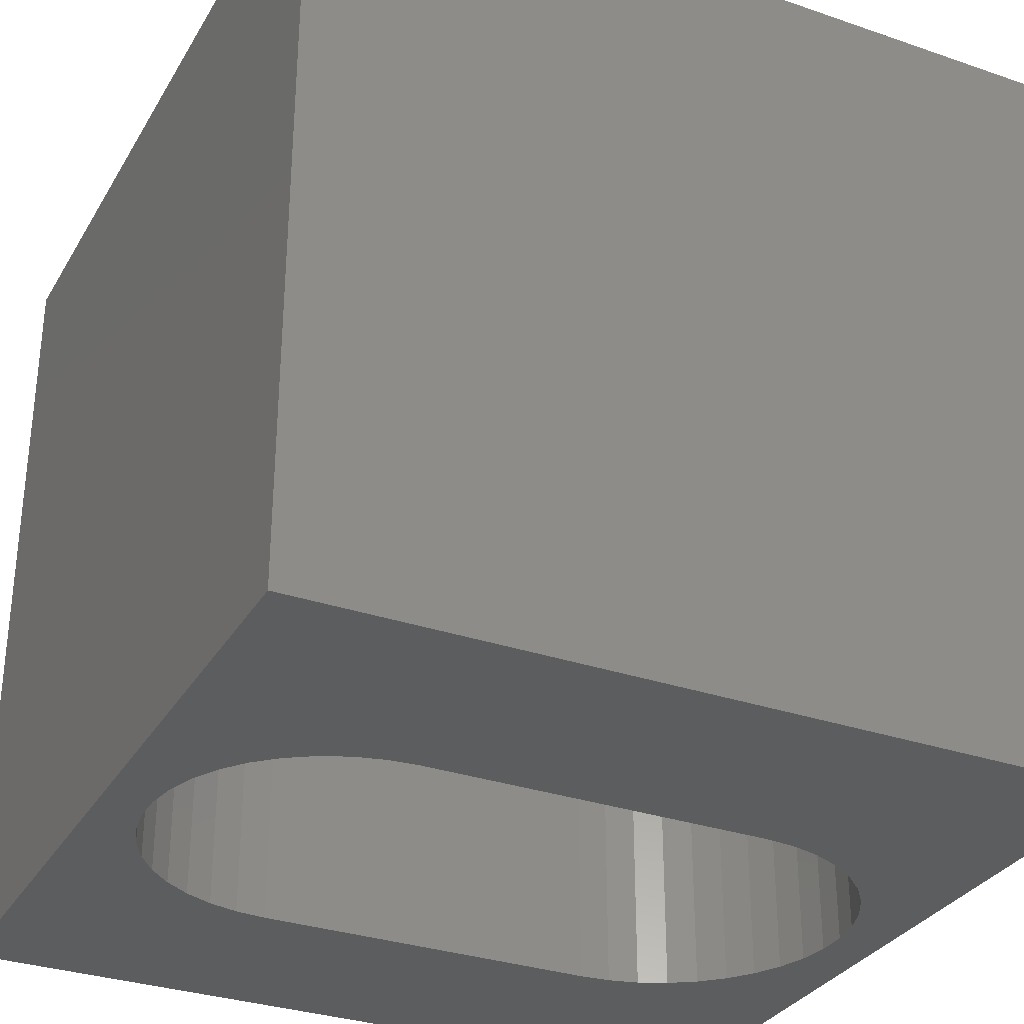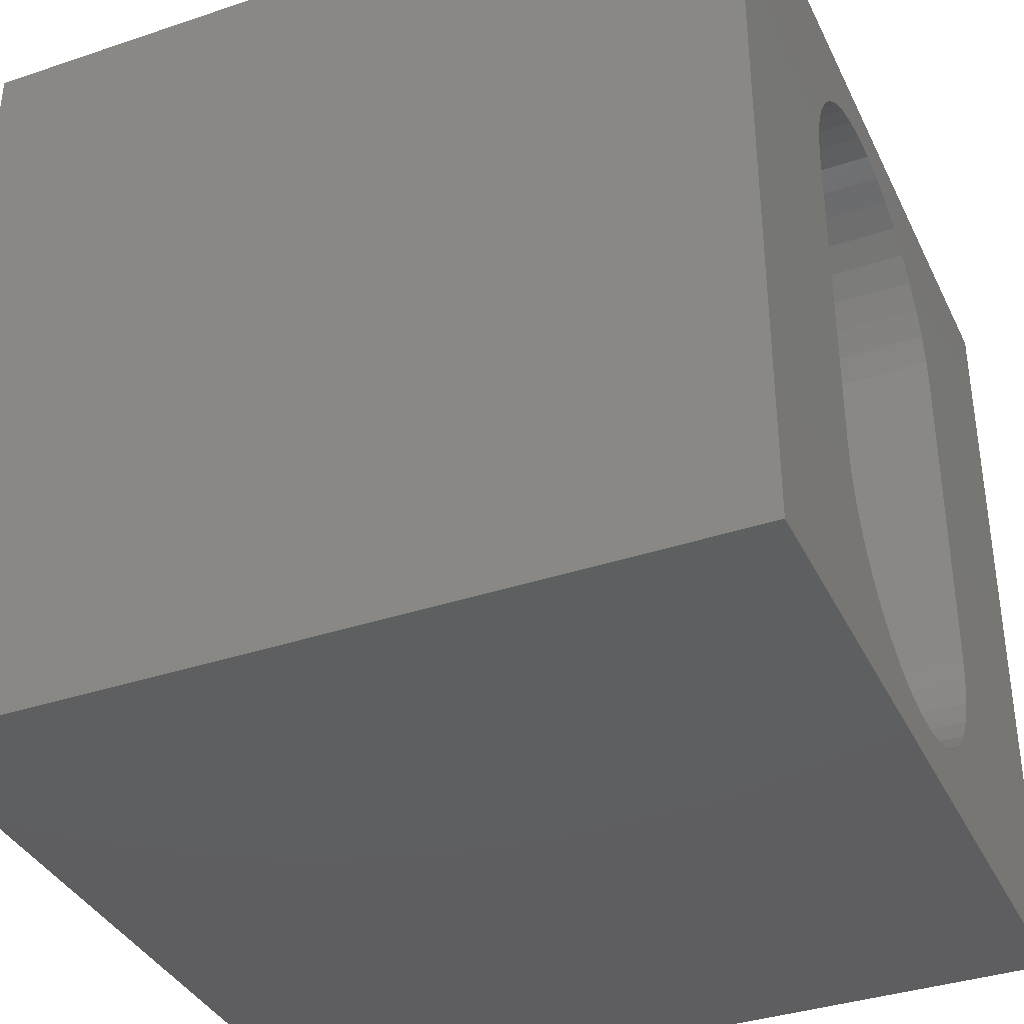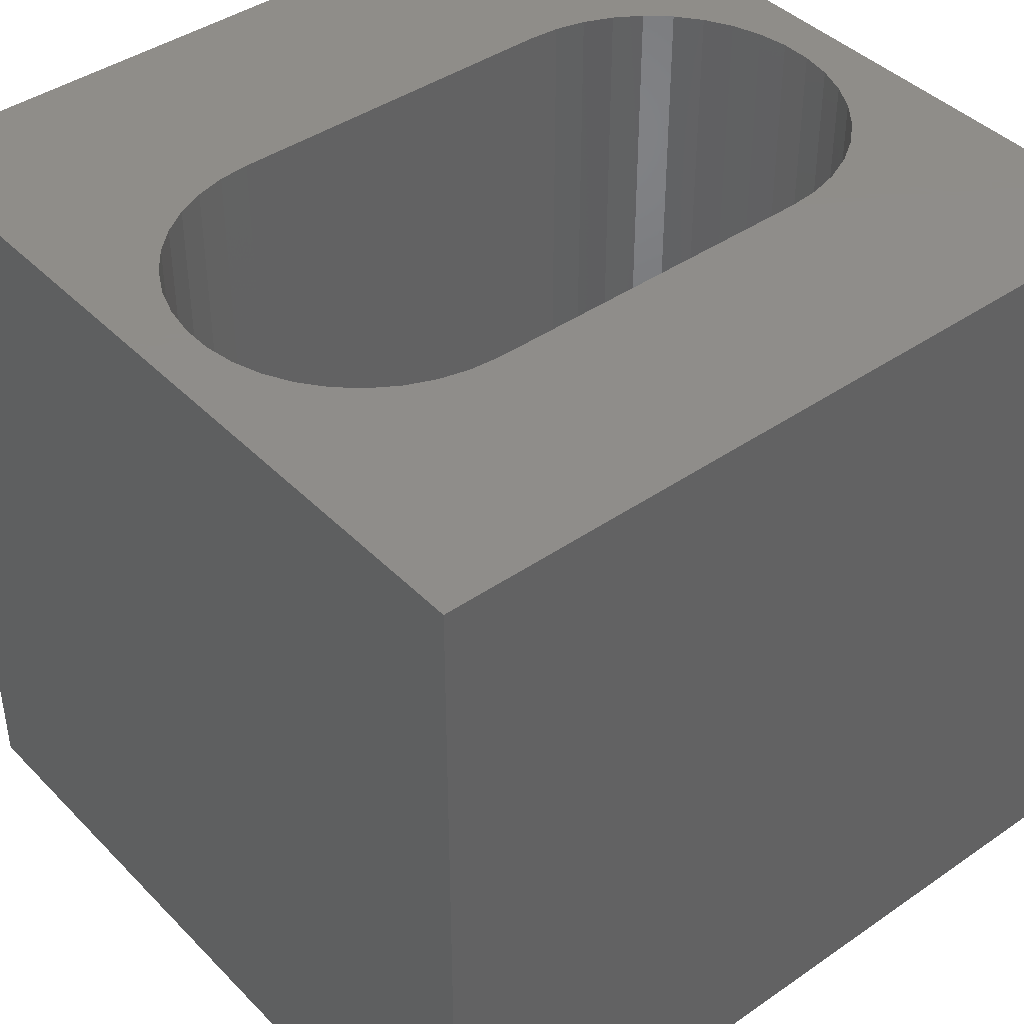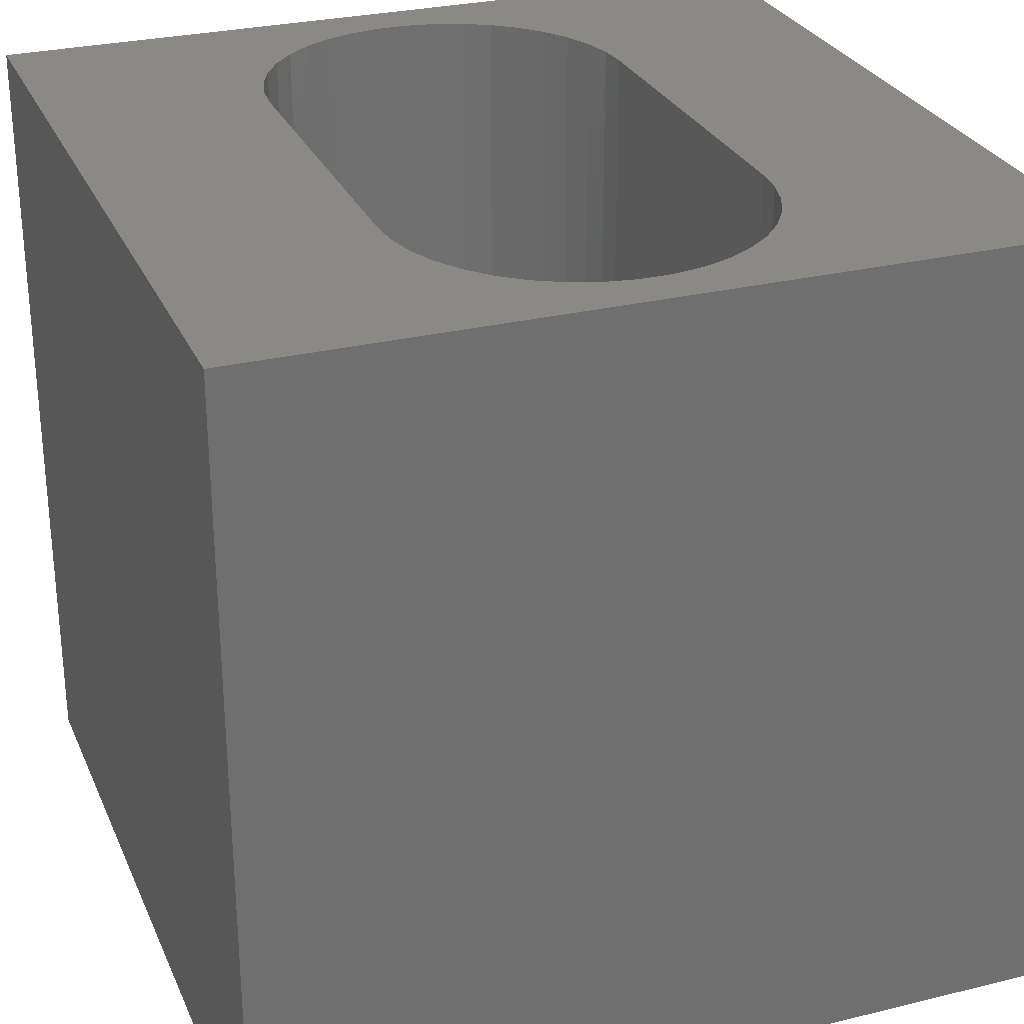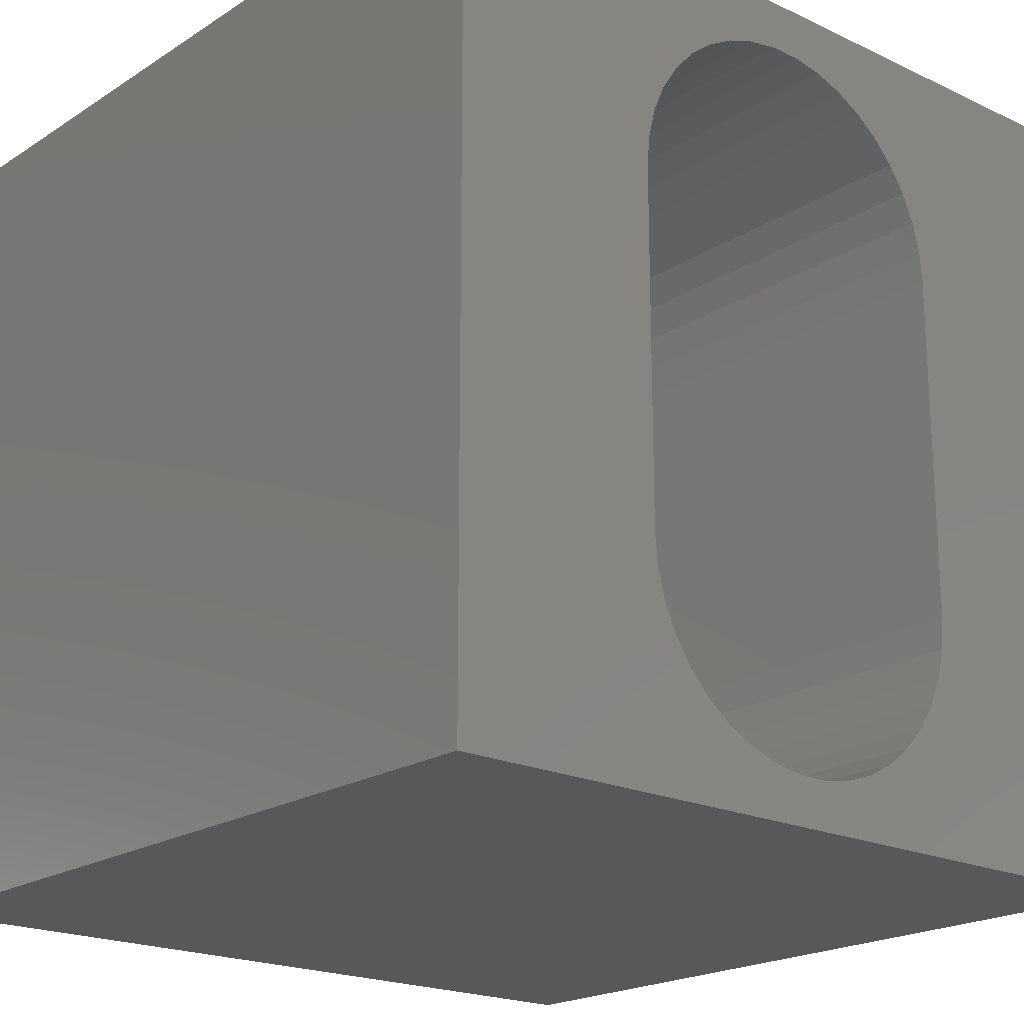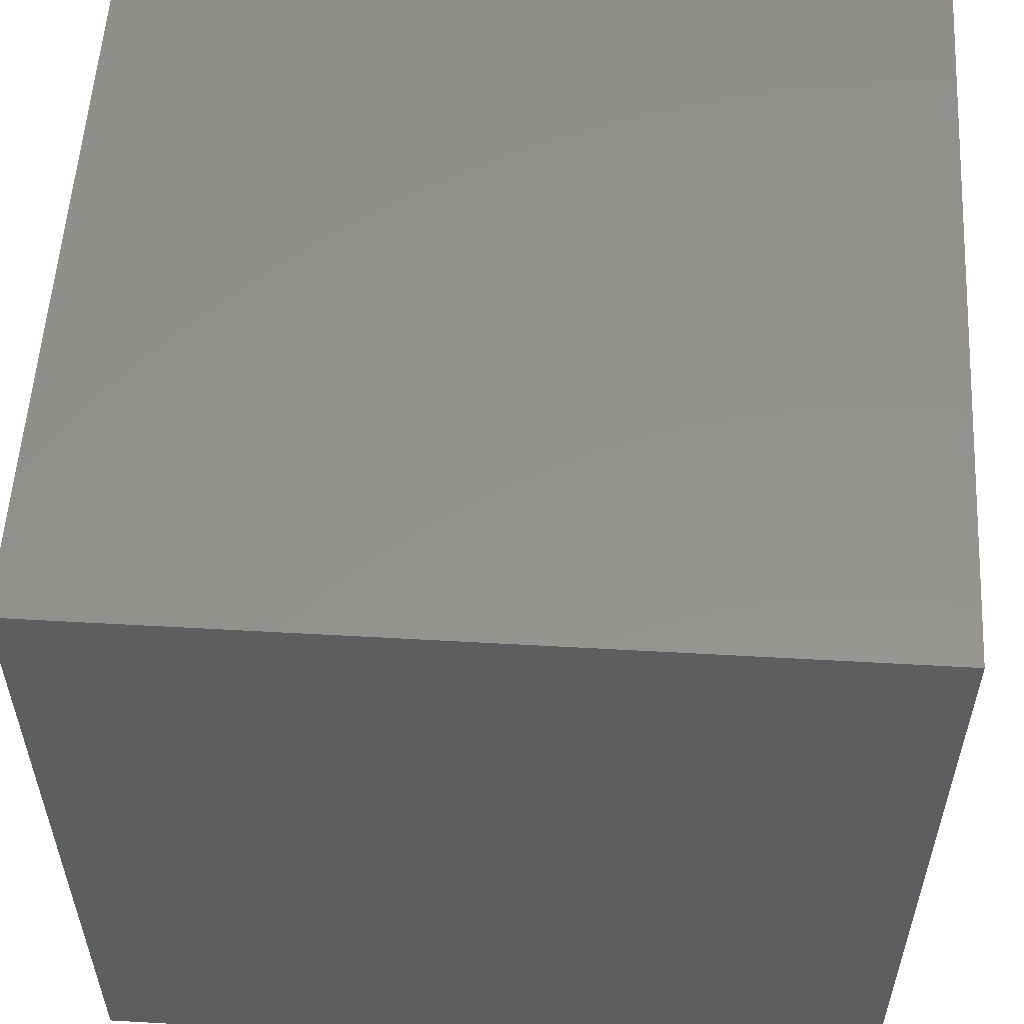
<metadata>
{"format":"stl","ext":"stl","renderer":"f3d","projection":"perspective","resolution":1024,"background":"white","views":[{"elev":-31.7,"azim":64.1,"up":"+Z"},{"elev":-36.8,"azim":-66.5,"up":"+Y"},{"elev":41.8,"azim":-129.8,"up":"+Z"},{"elev":28.2,"azim":-20.3,"up":"+Z"},{"elev":-20.2,"azim":-40.8,"up":"+Y"},{"elev":55.7,"azim":93.4,"up":"+Y"}]}
</metadata>
<code>
# stl→obj: 88 verts, 176 faces
v 0 10 10
v 0 10 0
v 0 0 10
v 0 0 0
v 7.193 2.464 10
v 7.1 2.098 10
v 10 0 10
v 6.949 1.753 10
v 6.742 1.437 10
v 6.487 1.16 10
v 5.501 0.6263 10
v 5.129 0.5642 10
v 2.689 7.482 10
v 2.781 7.847 10
v 4.752 0.5642 10
v 4.38 0.6263 10
v 4.38 9.319 10
v 4.752 9.381 10
v 5.129 9.381 10
v 10 10 10
v 5.501 9.319 10
v 5.858 9.197 10
v 6.189 9.017 10
v 6.487 8.786 10
v 6.742 8.508 10
v 6.949 8.193 10
v 7.1 7.847 10
v 6.189 0.9282 10
v 5.858 0.7487 10
v 4.023 0.7487 10
v 3.692 0.9282 10
v 3.394 1.16 10
v 3.139 1.437 10
v 2.933 1.753 10
v 2.781 2.098 10
v 2.933 8.193 10
v 3.139 8.508 10
v 3.394 8.786 10
v 3.692 9.017 10
v 4.023 9.197 10
v 7.193 7.482 10
v 7.224 7.106 10
v 7.224 2.84 10
v 2.689 2.464 10
v 2.657 2.84 10
v 2.657 7.106 10
v 10 10 0
v 10 0 0
v 6.189 9.017 0
v 5.858 9.197 0
v 2.689 2.464 0
v 2.781 2.098 0
v 6.487 8.786 0
v 2.933 1.753 0
v 3.139 1.437 0
v 3.394 1.16 0
v 6.742 1.437 0
v 6.949 1.753 0
v 7.1 2.098 0
v 3.692 0.9282 0
v 4.023 0.7487 0
v 4.38 0.6263 0
v 5.501 9.319 0
v 5.129 9.381 0
v 4.752 9.381 0
v 4.38 9.319 0
v 4.023 9.197 0
v 3.692 9.017 0
v 3.394 8.786 0
v 3.139 8.508 0
v 2.933 8.193 0
v 2.781 7.847 0
v 4.752 0.5642 0
v 5.129 0.5642 0
v 5.501 0.6263 0
v 5.858 0.7487 0
v 6.189 0.9282 0
v 6.487 1.16 0
v 7.193 7.482 0
v 7.1 7.847 0
v 2.689 7.482 0
v 2.657 7.106 0
v 2.657 2.84 0
v 6.949 8.193 0
v 6.742 8.508 0
v 7.193 2.464 0
v 7.224 2.84 0
v 7.224 7.106 0
f 1 2 3
f 3 2 4
f 5 6 7
f 6 8 7
f 7 8 9
f 7 9 10
f 11 12 7
f 13 14 1
f 7 12 3
f 3 12 15
f 3 15 16
f 17 18 1
f 1 18 19
f 1 19 20
f 20 19 21
f 21 22 20
f 20 22 23
f 20 23 24
f 24 25 20
f 20 25 26
f 20 26 27
f 10 28 7
f 7 28 29
f 7 29 11
f 16 30 3
f 3 30 31
f 3 31 32
f 32 33 3
f 3 33 34
f 3 34 35
f 14 36 1
f 1 36 37
f 1 37 38
f 38 39 1
f 1 39 40
f 1 40 17
f 27 41 20
f 20 41 42
f 20 42 7
f 7 42 43
f 7 43 5
f 35 44 3
f 3 44 45
f 3 45 1
f 1 45 46
f 1 46 13
f 47 20 48
f 48 20 7
f 49 50 47
f 51 52 4
f 49 47 53
f 52 54 4
f 4 54 55
f 4 55 56
f 57 58 48
f 48 58 59
f 56 60 4
f 4 60 61
f 4 61 62
f 50 63 47
f 47 63 64
f 47 64 2
f 2 64 65
f 2 65 66
f 66 67 2
f 2 67 68
f 2 68 69
f 69 70 2
f 2 70 71
f 2 71 72
f 62 73 4
f 4 73 74
f 4 74 48
f 48 74 75
f 48 75 76
f 76 77 48
f 48 77 78
f 48 78 57
f 47 79 80
f 72 81 2
f 2 81 82
f 2 82 4
f 4 82 83
f 4 83 51
f 80 84 47
f 47 84 85
f 47 85 53
f 59 86 48
f 48 86 87
f 48 87 47
f 47 87 88
f 47 88 79
f 20 47 1
f 1 47 2
f 48 7 4
f 4 7 3
f 83 45 44
f 83 44 51
f 51 44 35
f 51 35 52
f 52 35 34
f 52 34 54
f 54 34 33
f 54 33 55
f 55 33 32
f 55 32 56
f 56 32 31
f 56 31 60
f 60 31 30
f 60 30 61
f 61 30 16
f 61 16 62
f 62 16 15
f 62 15 73
f 73 15 12
f 73 12 74
f 74 12 11
f 74 11 75
f 75 11 29
f 75 29 76
f 76 29 28
f 76 28 77
f 77 28 10
f 77 10 78
f 78 10 9
f 78 9 57
f 57 9 8
f 57 8 58
f 58 8 6
f 58 6 59
f 59 6 5
f 59 5 86
f 86 5 43
f 86 43 87
f 83 82 45
f 45 82 46
f 88 42 41
f 88 41 79
f 79 41 27
f 79 27 80
f 80 27 26
f 80 26 84
f 84 26 25
f 84 25 85
f 85 25 24
f 85 24 53
f 53 24 23
f 53 23 49
f 49 23 22
f 49 22 50
f 50 22 21
f 50 21 63
f 63 21 19
f 63 19 64
f 64 19 18
f 64 18 65
f 65 18 17
f 65 17 66
f 66 17 40
f 66 40 67
f 67 40 39
f 67 39 68
f 68 39 38
f 68 38 69
f 69 38 37
f 69 37 70
f 70 37 36
f 70 36 71
f 71 36 14
f 71 14 72
f 72 14 13
f 72 13 81
f 81 13 46
f 81 46 82
f 88 87 42
f 42 87 43

</code>
